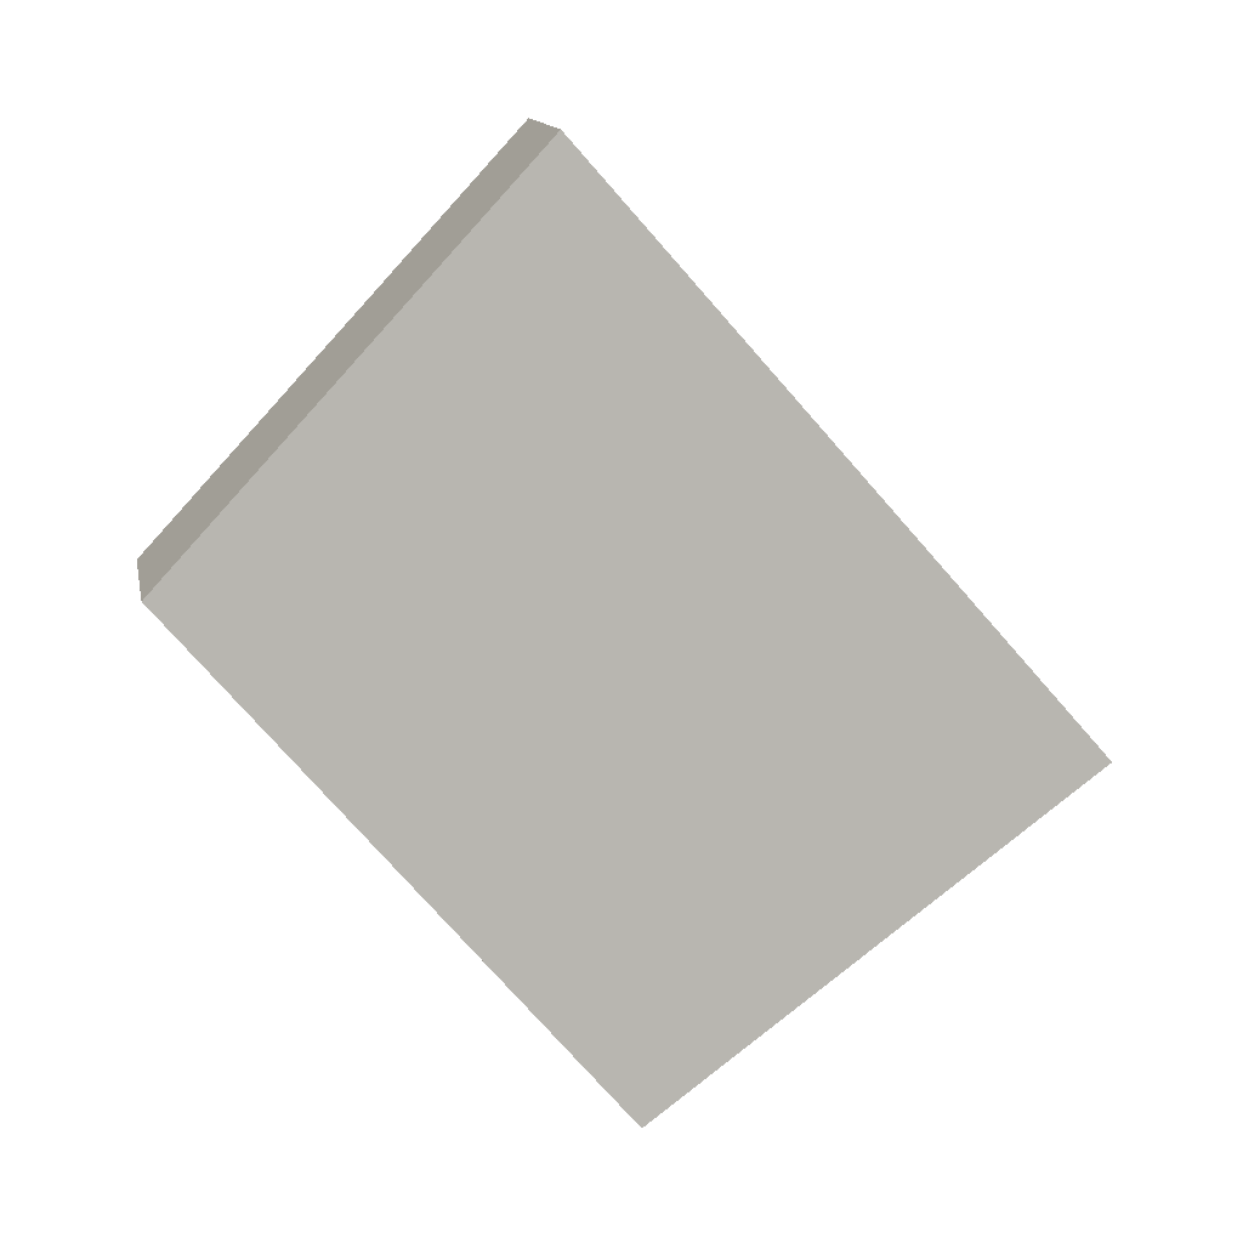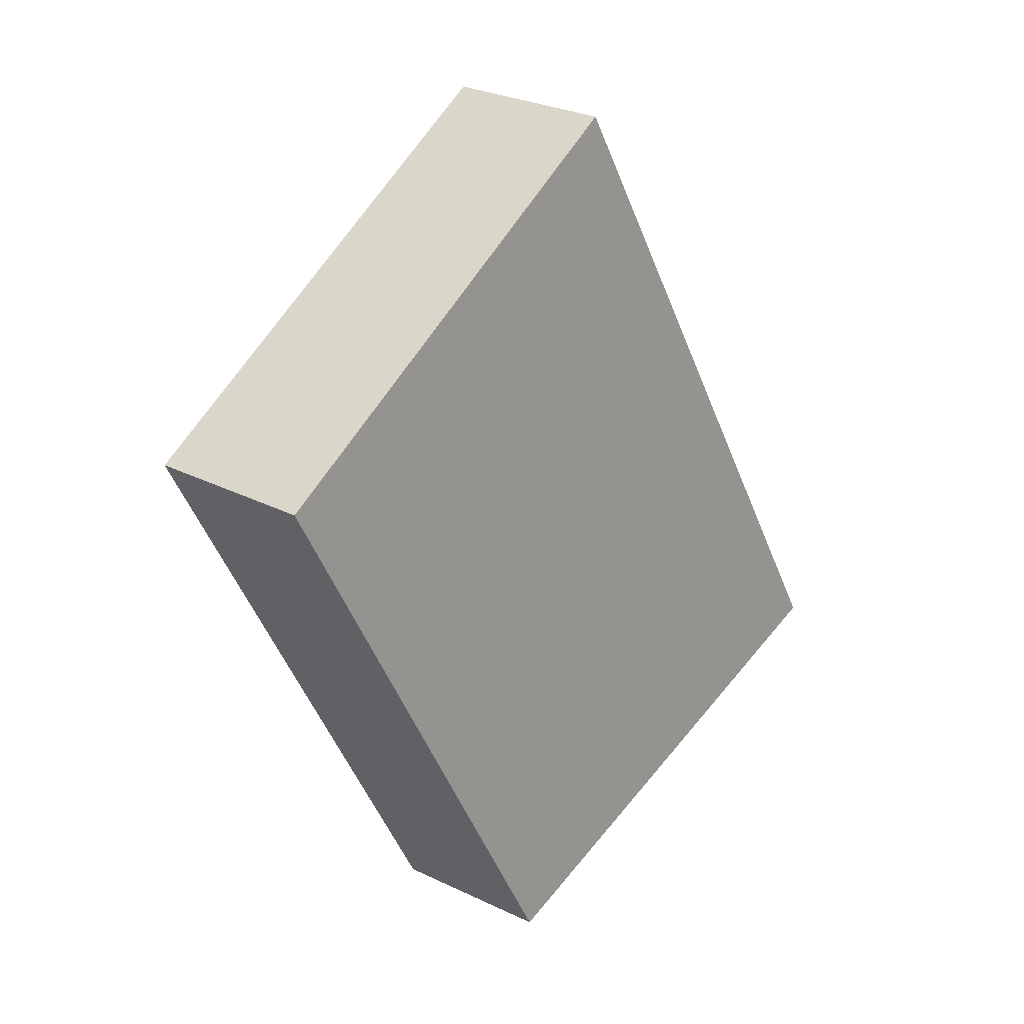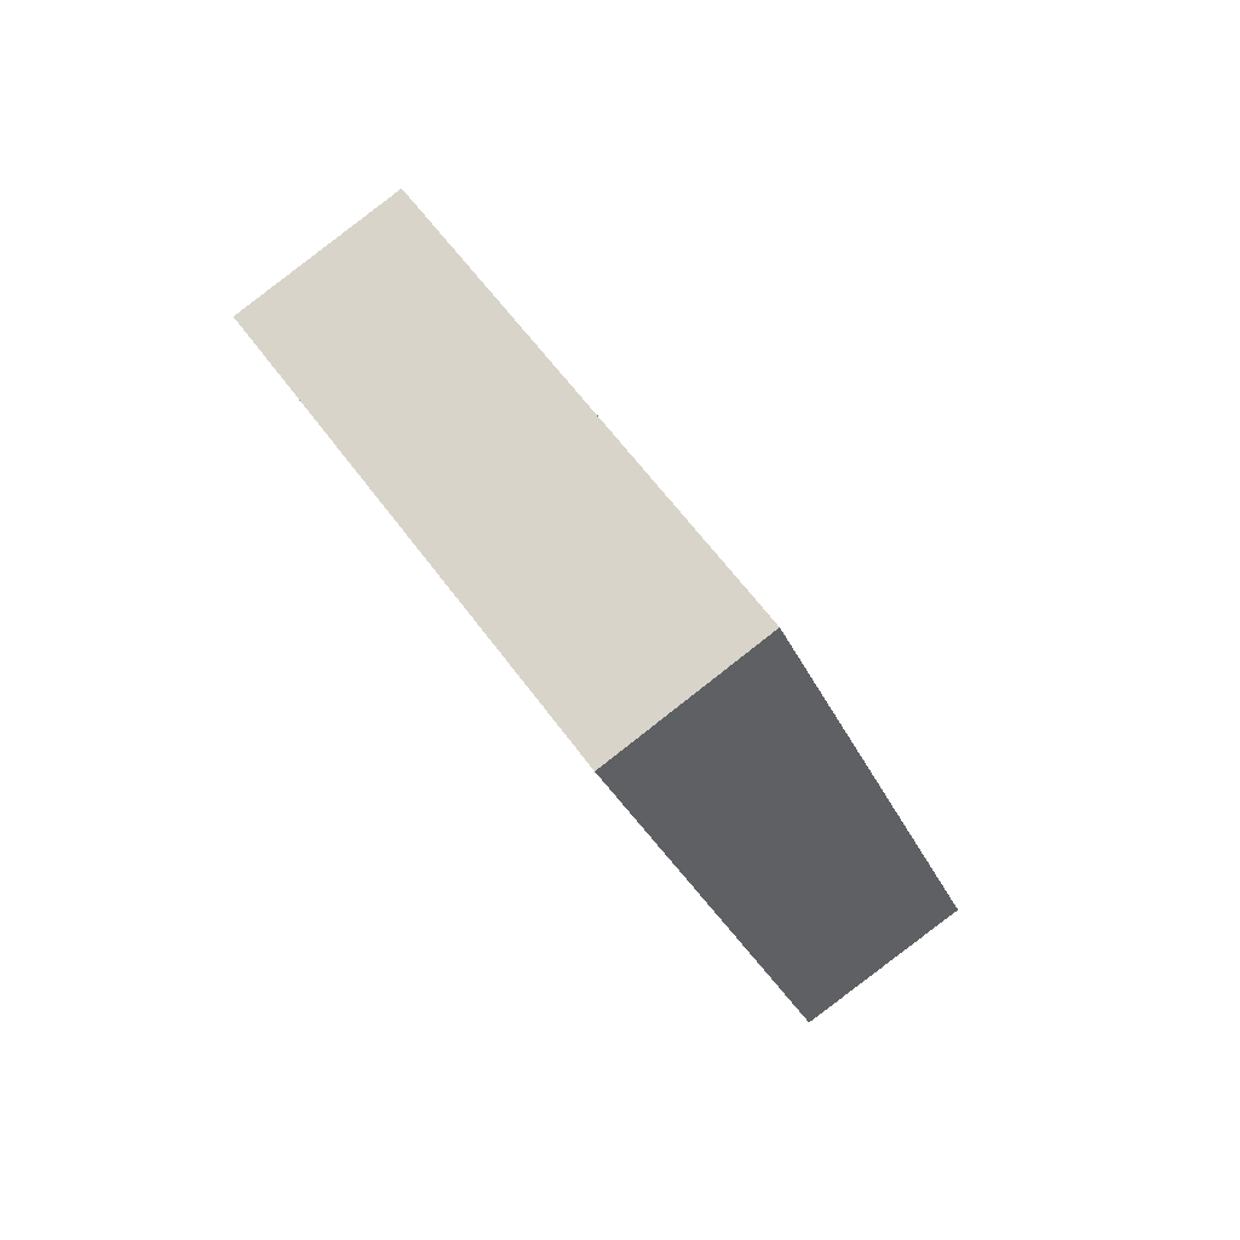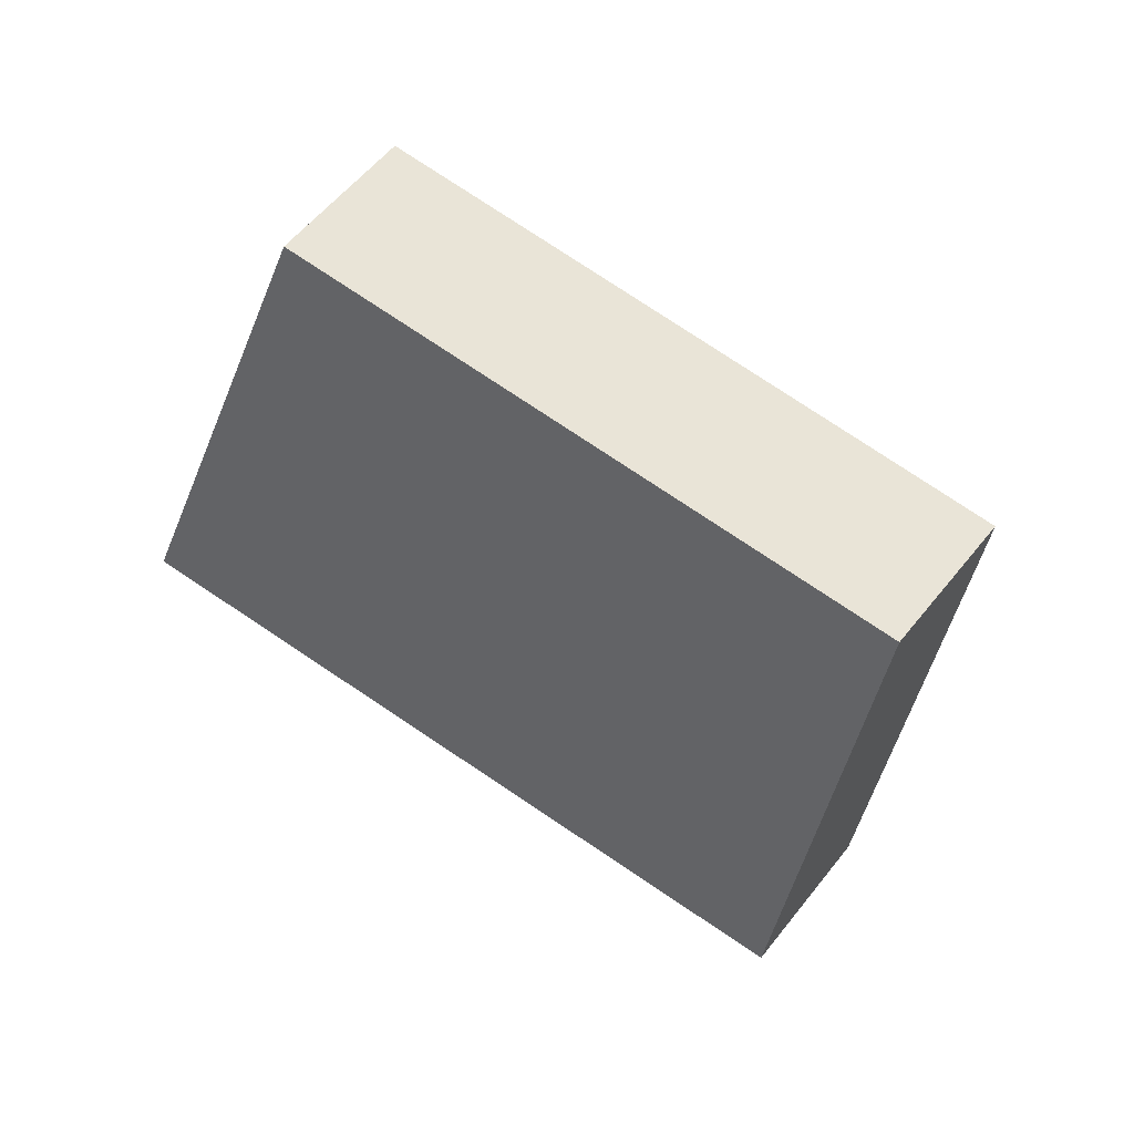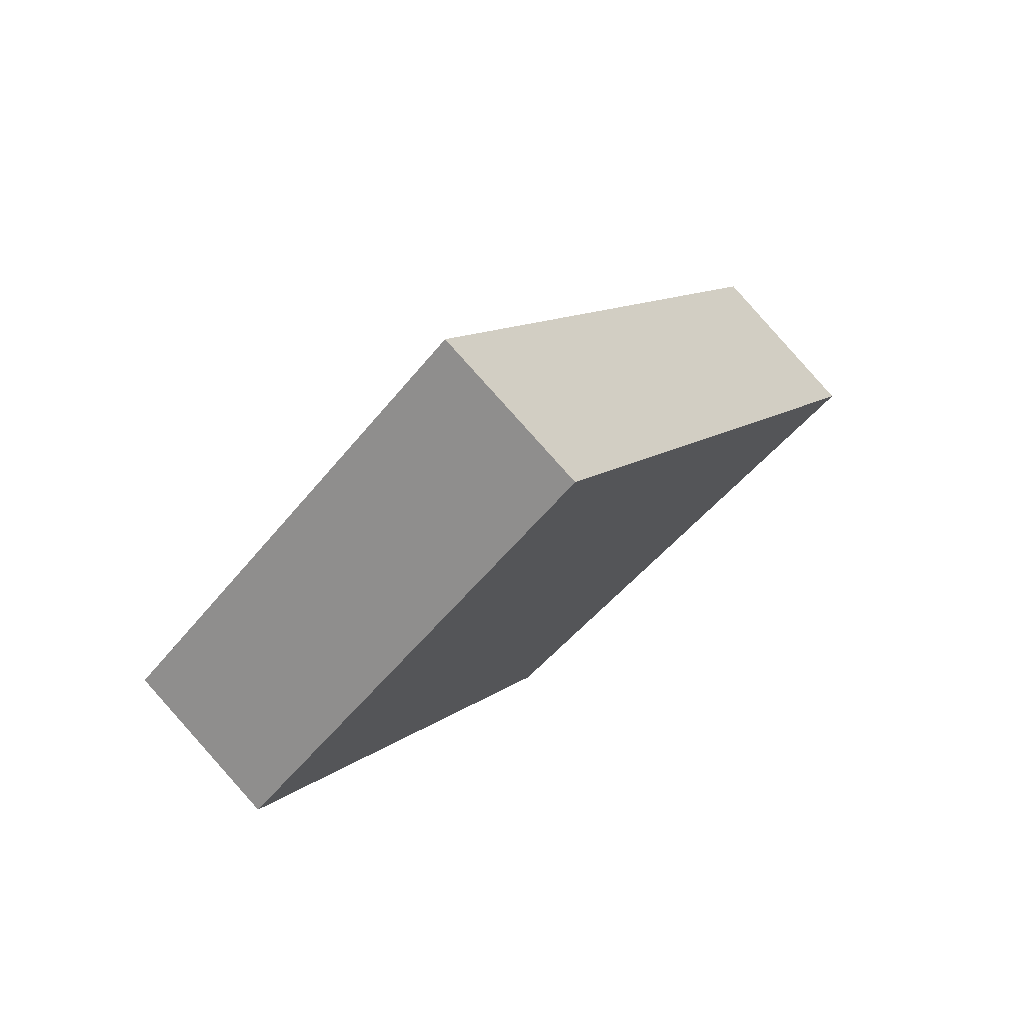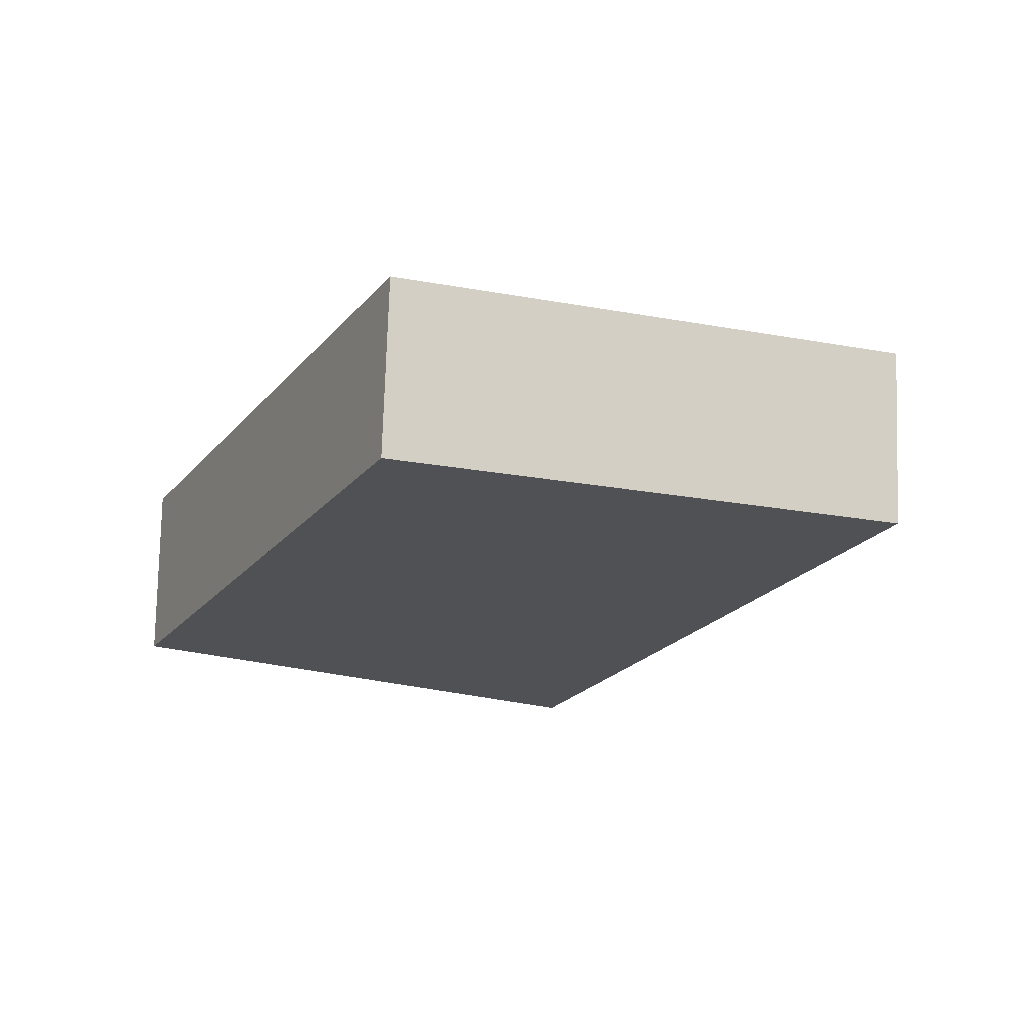
<metadata>
{"format":"obj","ext":"obj","renderer":"f3d","projection":"perspective","resolution":1024,"background":"white","views":[{"elev":-2.0,"azim":20.4,"up":"+Z"},{"elev":2.2,"azim":-21.1,"up":"+Z"},{"elev":-74.6,"azim":155.3,"up":"+Z"},{"elev":-49.4,"azim":-148.8,"up":"+Y"},{"elev":62.3,"azim":-12.3,"up":"+Z"},{"elev":-49.9,"azim":-66.6,"up":"+Y"}]}
</metadata>
<code>
v 3.025 7.748 -6.326
v 2.893 7.965 -6.26
v 2.516 7.608 -6.912
v 2.384 7.825 -6.846
v 2.856 7.701 -6.521
v 2.686 7.655 -6.717
v 2.554 7.872 -6.65
v 2.724 7.918 -6.455
v 3.617 8.231 -7.116
v 3.492 8.454 -7.059
v 3.03 8.028 -7.599
v 2.906 8.251 -7.542
v 3.421 8.164 -7.277
v 3.226 8.096 -7.438
v 3.101 8.319 -7.381
v 3.297 8.387 -7.22
v 3.025 7.748 -6.326
v 3.617 8.231 -7.116
v 2.516 7.608 -6.912
v 3.03 8.028 -7.599
v 2.856 7.701 -6.521
v 2.686 7.655 -6.717
v 3.226 8.096 -7.438
v 3.421 8.164 -7.277
v 2.687 7.748 -7.141
v 2.859 7.888 -7.37
v 3.42 8.07 -6.853
v 3.223 7.909 -6.589
v 2.516 7.608 -6.912
v 3.03 8.028 -7.599
v 2.384 7.825 -6.846
v 2.906 8.251 -7.542
v 2.859 7.888 -7.37
v 2.687 7.748 -7.141
v 2.645 8.038 -7.194
v 2.384 7.825 -6.846
v 2.906 8.251 -7.542
v 2.893 7.965 -6.26
v 3.492 8.454 -7.059
v 2.554 7.872 -6.65
v 2.724 7.918 -6.455
v 3.297 8.387 -7.22
v 3.101 8.319 -7.381
v 2.645 8.038 -7.194
v 3.093 8.128 -6.526
v 3.293 8.291 -6.793
v 2.893 7.965 -6.26
v 3.492 8.454 -7.059
v 3.025 7.748 -6.326
v 3.617 8.231 -7.116
v 3.223 7.909 -6.589
v 3.42 8.07 -6.853
v 3.293 8.291 -6.793
v 3.093 8.128 -6.526
f 1 2 8 7 4 3 6 5
f 9 13 14 11 12 15 16 10
f 28 17 21 22 19 25 26 20 23 24 18 27
f 34 29 31 35 32 30 33
f 44 36 40 41 38 45 46 39 42 43 37
f 54 47 49 51 52 50 48 53

</code>
